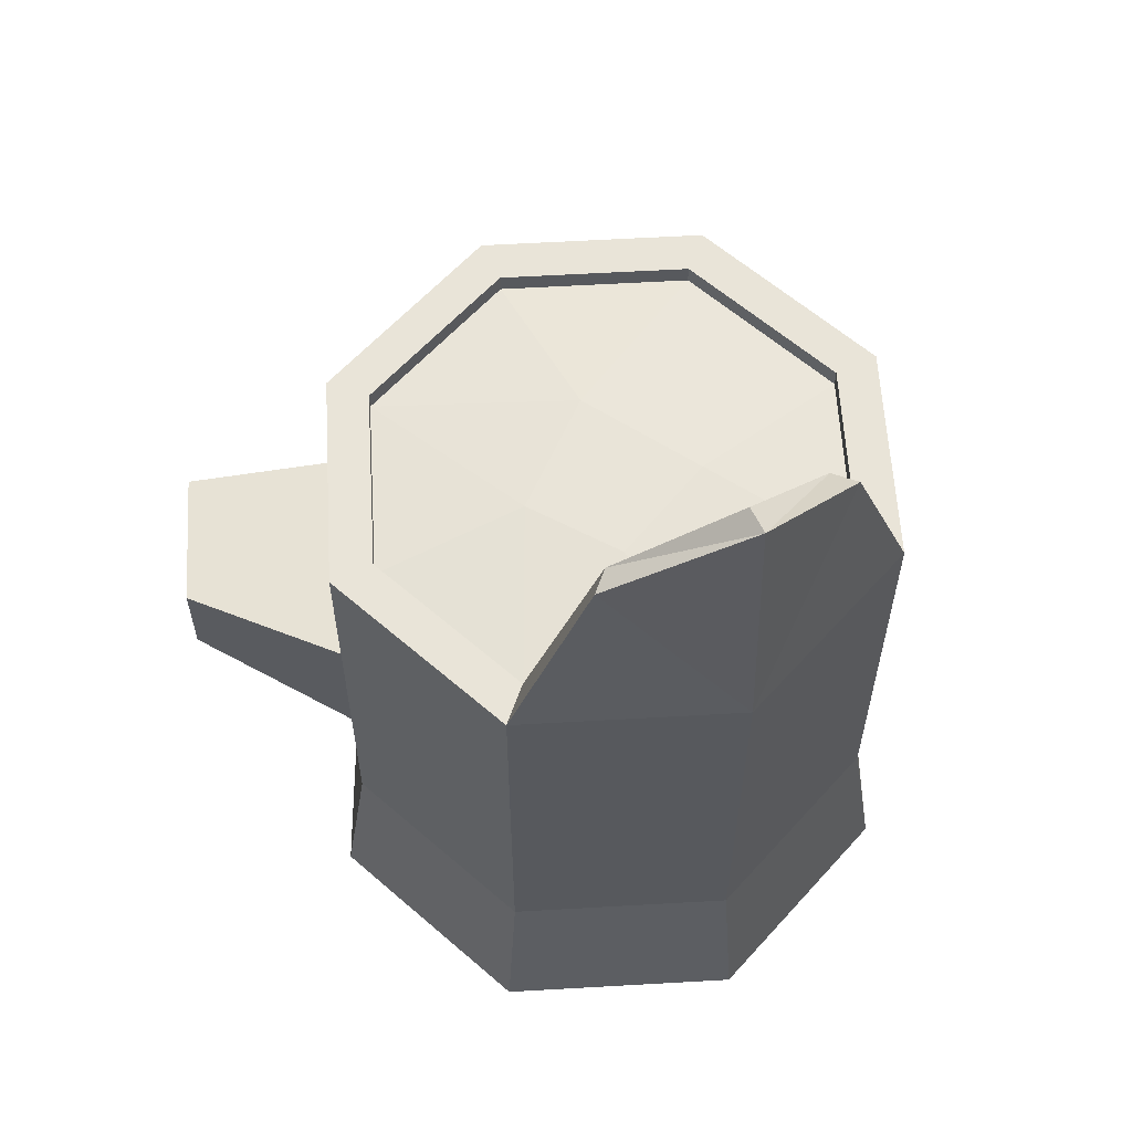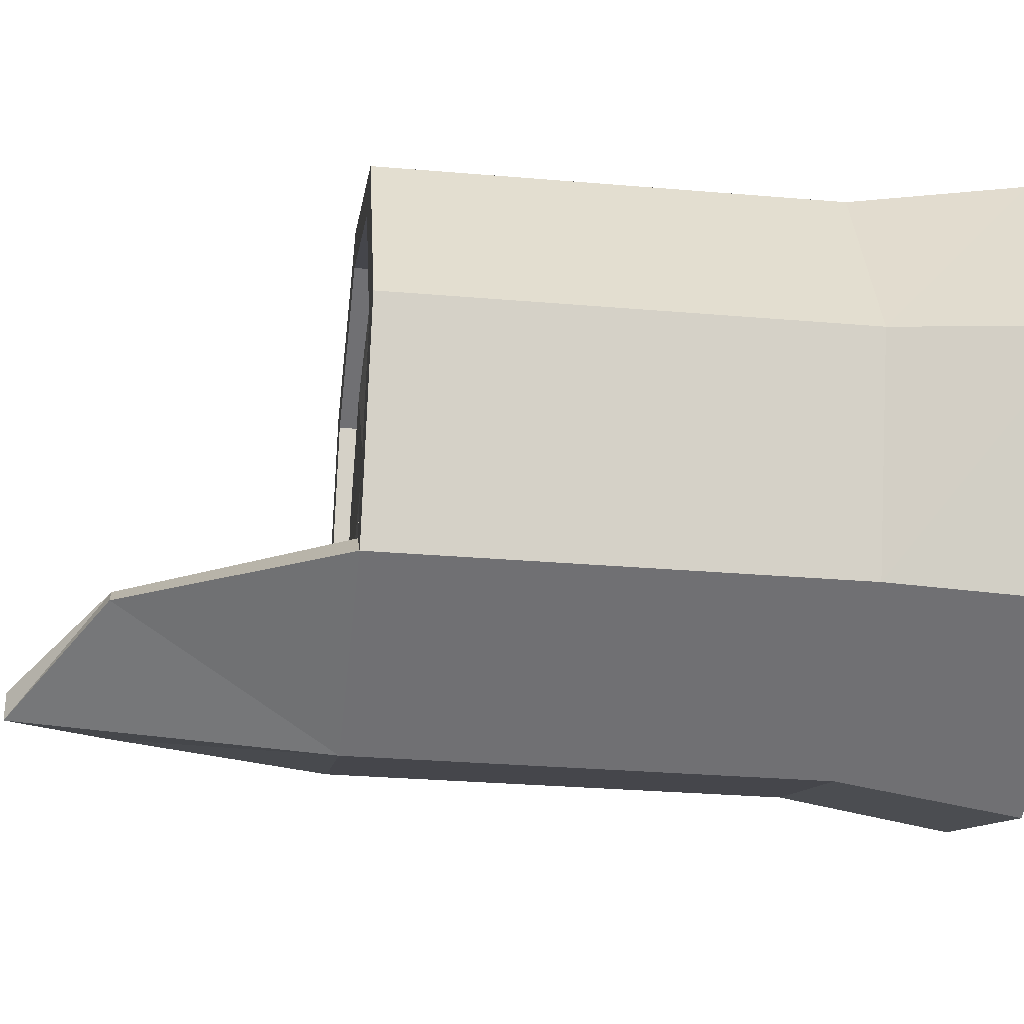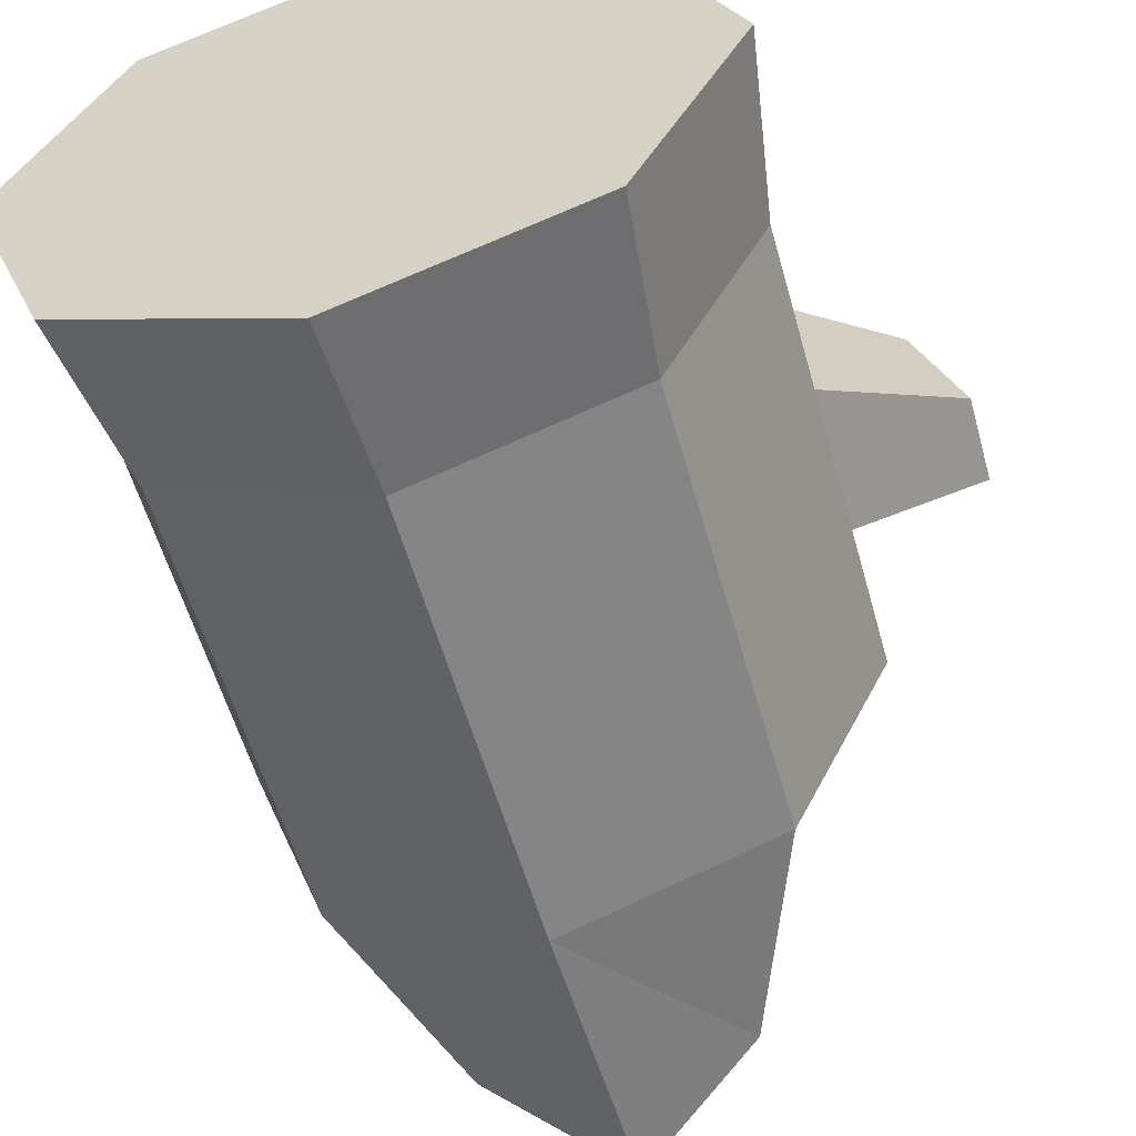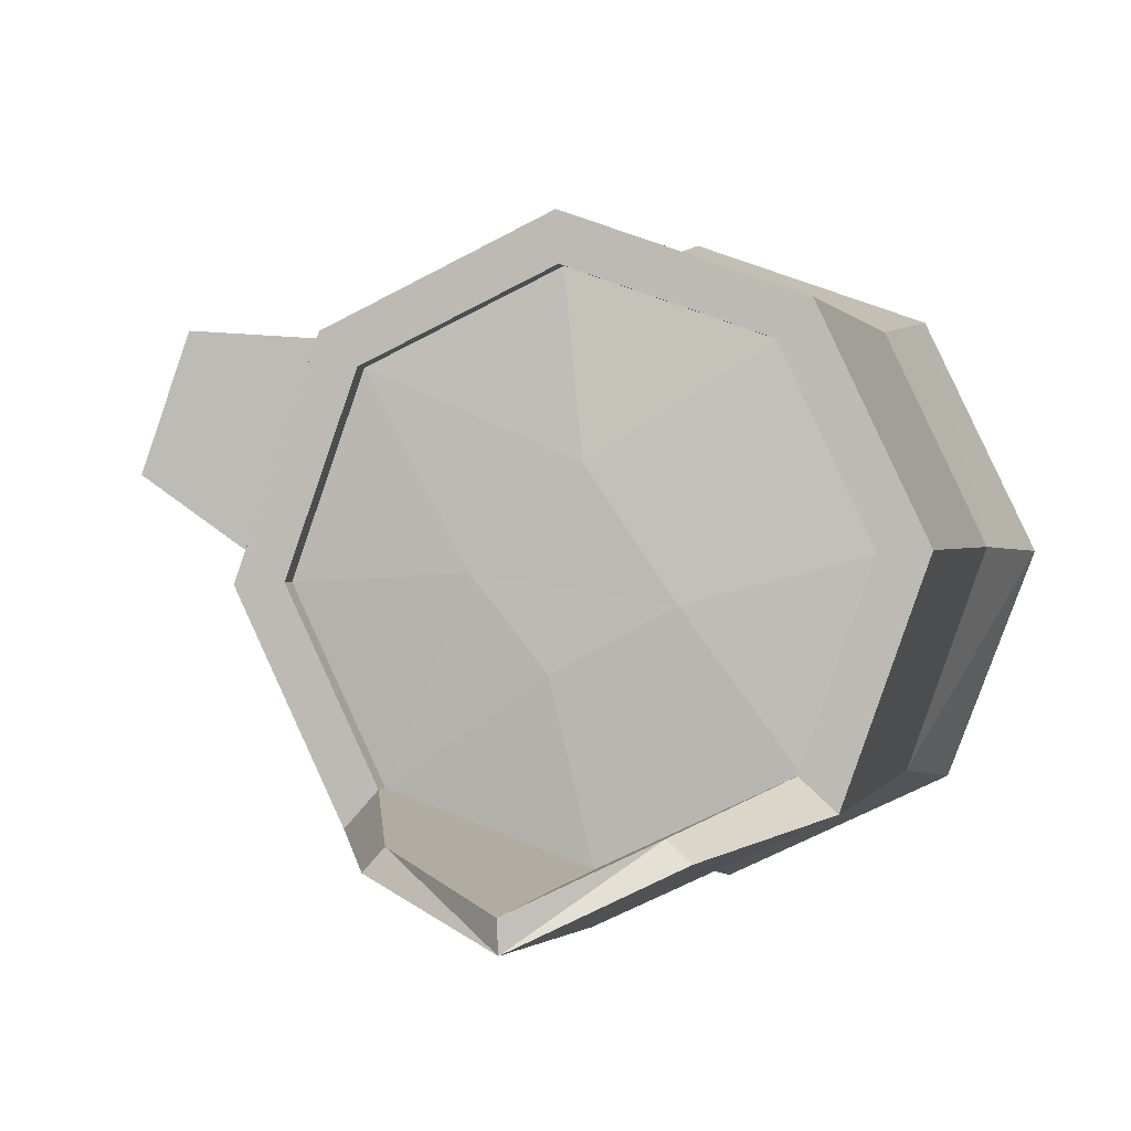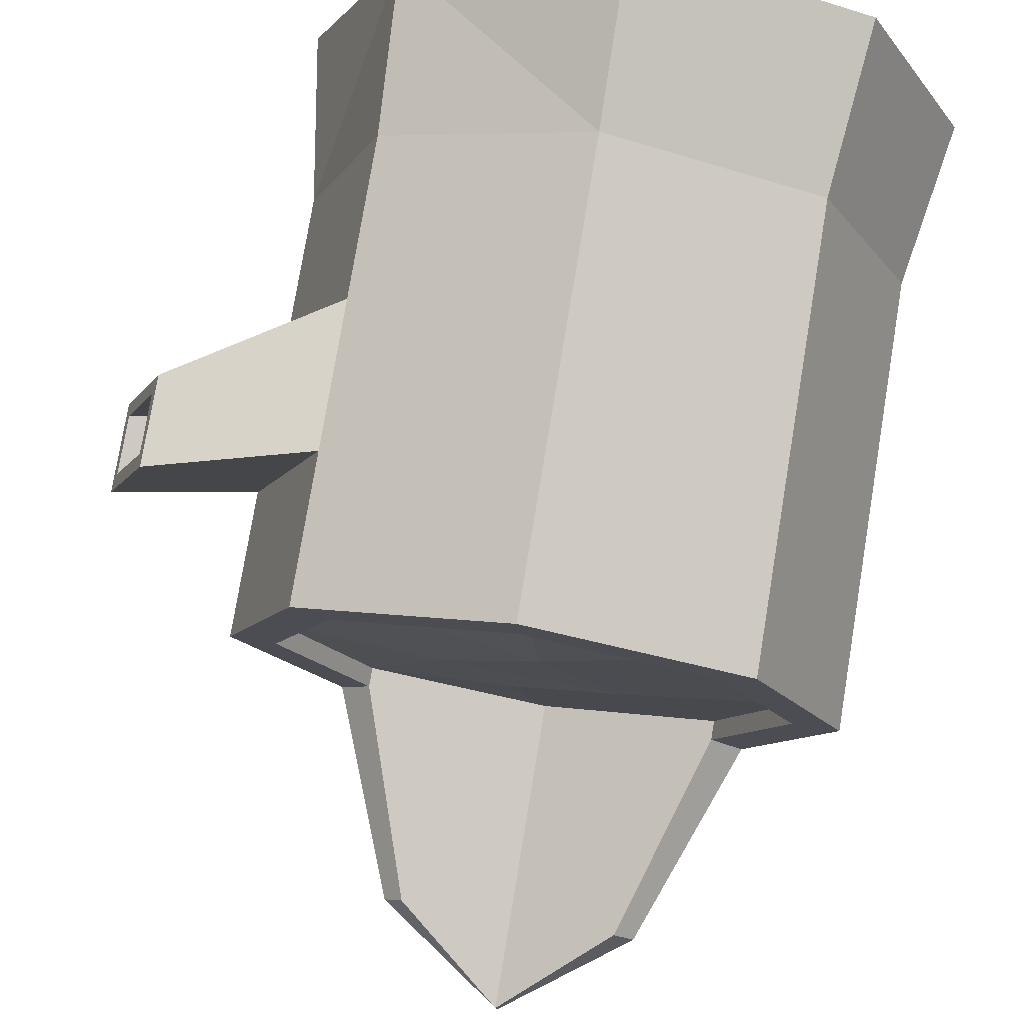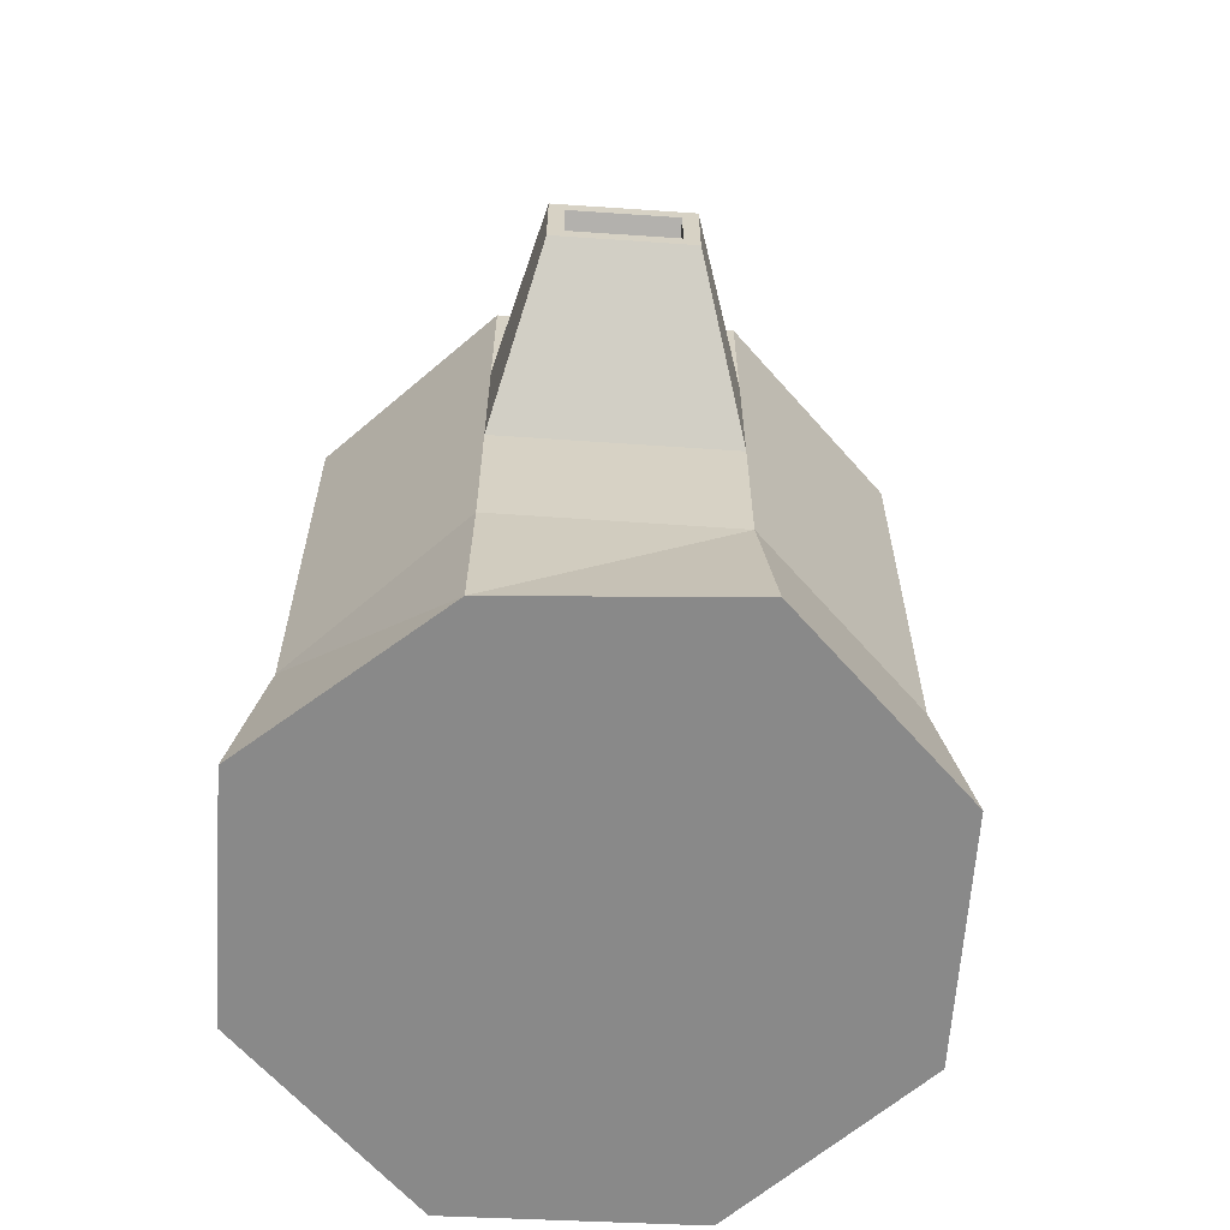
<metadata>
{"format":"obj","ext":"obj","renderer":"f3d","projection":"perspective","resolution":1024,"background":"white","views":[{"elev":60.2,"azim":157.1,"up":"+Y"},{"elev":-29.5,"azim":-97.2,"up":"+Z"},{"elev":-56.4,"azim":15.5,"up":"+Z"},{"elev":0.7,"azim":-166.5,"up":"+Z"},{"elev":77.0,"azim":-170.6,"up":"+Z"},{"elev":-63.2,"azim":66.5,"up":"+Y"}]}
</metadata>
<code>
o Stump1_Cylinder.004
v -0.3942 -0.05091 5.195
v -0.4518 0.3111 5.198
v -0.5913 -0.05091 5.655
v -0.6106 0.3111 5.645
v -1.036 -0.05091 5.907
v -1.039 0.3111 5.849
v -1.525 -0.05091 5.733
v -1.755 -0.05091 5.251
v -1.69 0.3111 5.262
v -1.574 -0.05091 4.776
v -1.531 0.3111 4.815
v -1.106 -0.05091 4.554
v -0.6169 -0.05091 4.727
v -0.681 1.254 5.582
v -0.5465 1.254 5.203
v -1.044 1.254 5.754
v -1.422 1.254 5.62
v -1.595 1.254 5.257
v -1.46 1.254 4.879
v -1.098 1.213 4.706
v -0.7191 1.254 4.84
v -0.6106 1.254 5.645
v -0.4518 1.254 5.198
v -1.486 1.254 5.69
v -1.69 1.254 5.262
v -1.103 1.254 4.611
v -0.6556 1.254 4.77
v -1.101 1.876 4.648
v -1.365 1.69 4.774
v -0.8251 1.69 4.746
v -1.098 1.876 4.707
v -1.321 1.69 4.813
v -0.8642 1.69 4.789
v -0.8794 1.236 5.22
v -1.083 1.238 5.411
v -1.25 1.237 5.166
v -1.022 1.237 5.044
v -0.681 1.213 5.582
v -0.5465 1.213 5.203
v -1.044 1.213 5.754
v -1.422 1.213 5.62
v -1.595 1.213 5.257
v -1.46 1.213 4.879
v -0.7191 1.213 4.84
v -1.039 1.254 5.849
v -1.531 1.254 4.815
v -0.6106 0.6457 5.645
v -0.4518 0.6457 5.198
v -0.6106 0.9499 5.645
v -1.486 0.3111 5.69
v -1.103 0.3111 4.611
v -0.6556 0.3111 4.77
v -0.4518 0.9499 5.198
v -0.2035 1.008 5.428
v -0.2035 0.8898 5.428
v -0.2771 0.8898 5.635
v -0.2771 1.008 5.635
v -0.1929 1.04 5.398
v -0.1929 0.8582 5.398
v -0.2876 0.8582 5.665
v -0.2876 1.04 5.665
v -0.2461 0.9952 5.413
v -0.2461 0.8769 5.413
v -0.3197 0.8769 5.62
v -0.3197 0.9952 5.62
f 2 3 1
f 3 6 5
f 6 7 5
f 7 9 8
f 8 11 10
f 11 12 10
f 45 24 50
f 51 13 12
f 52 1 13
f 12 13 3
f 17 42 18
f 46 26 51
f 51 27 52
f 52 23 53
f 53 22 49
f 14 23 15
f 16 22 14
f 17 45 16
f 18 24 17
f 18 46 25
f 20 33 31
f 26 30 27
f 15 27 21
f 32 28 29
f 33 28 31
f 21 30 33
f 19 29 46
f 26 29 28
f 20 32 19
f 34 37 36
f 14 40 16
f 20 44 21
f 18 43 19
f 16 41 17
f 15 38 14
f 21 39 15
f 2 47 4
f 52 48 2
f 11 25 46
f 4 45 6
f 9 50 25
f 49 58 53
f 52 53 48
f 56 65 57
f 53 59 48
f 49 60 61
f 47 59 60
f 55 58 54
f 56 59 55
f 57 60 56
f 57 58 61
f 55 62 63
f 57 62 54
f 55 64 56
f 2 4 3
f 3 4 6
f 6 50 7
f 7 50 9
f 8 9 11
f 11 51 12
f 51 52 13
f 52 2 1
f 13 1 3
f 3 5 7
f 7 8 3
f 8 10 3
f 10 12 3
f 17 41 42
f 50 24 25
f 51 26 27
f 49 22 45
f 52 27 23
f 53 23 22
f 14 22 23
f 16 45 22
f 17 24 45
f 18 25 24
f 18 19 46
f 20 21 33
f 26 28 30
f 15 23 27
f 32 31 28
f 33 30 28
f 21 27 30
f 19 32 29
f 26 46 29
f 20 31 32
f 35 34 36
f 14 38 40
f 18 42 43
f 16 40 41
f 15 39 38
f 21 44 39
f 19 43 20
f 2 48 47
f 11 9 25
f 4 47 45
f 11 46 51
f 6 45 50
f 49 61 58
f 47 49 45
f 56 64 65
f 53 58 59
f 49 47 60
f 47 48 59
f 55 59 58
f 56 60 59
f 57 61 60
f 57 54 58
f 55 54 62
f 57 65 62
f 55 63 64
f 34 38 39
f 35 42 41
f 37 43 36
f 34 44 37
f 63 65 64
f 34 35 38
f 35 40 38
f 35 41 40
f 35 36 42
f 36 43 42
f 37 20 43
f 37 44 20
f 34 39 44
f 63 62 65

</code>
